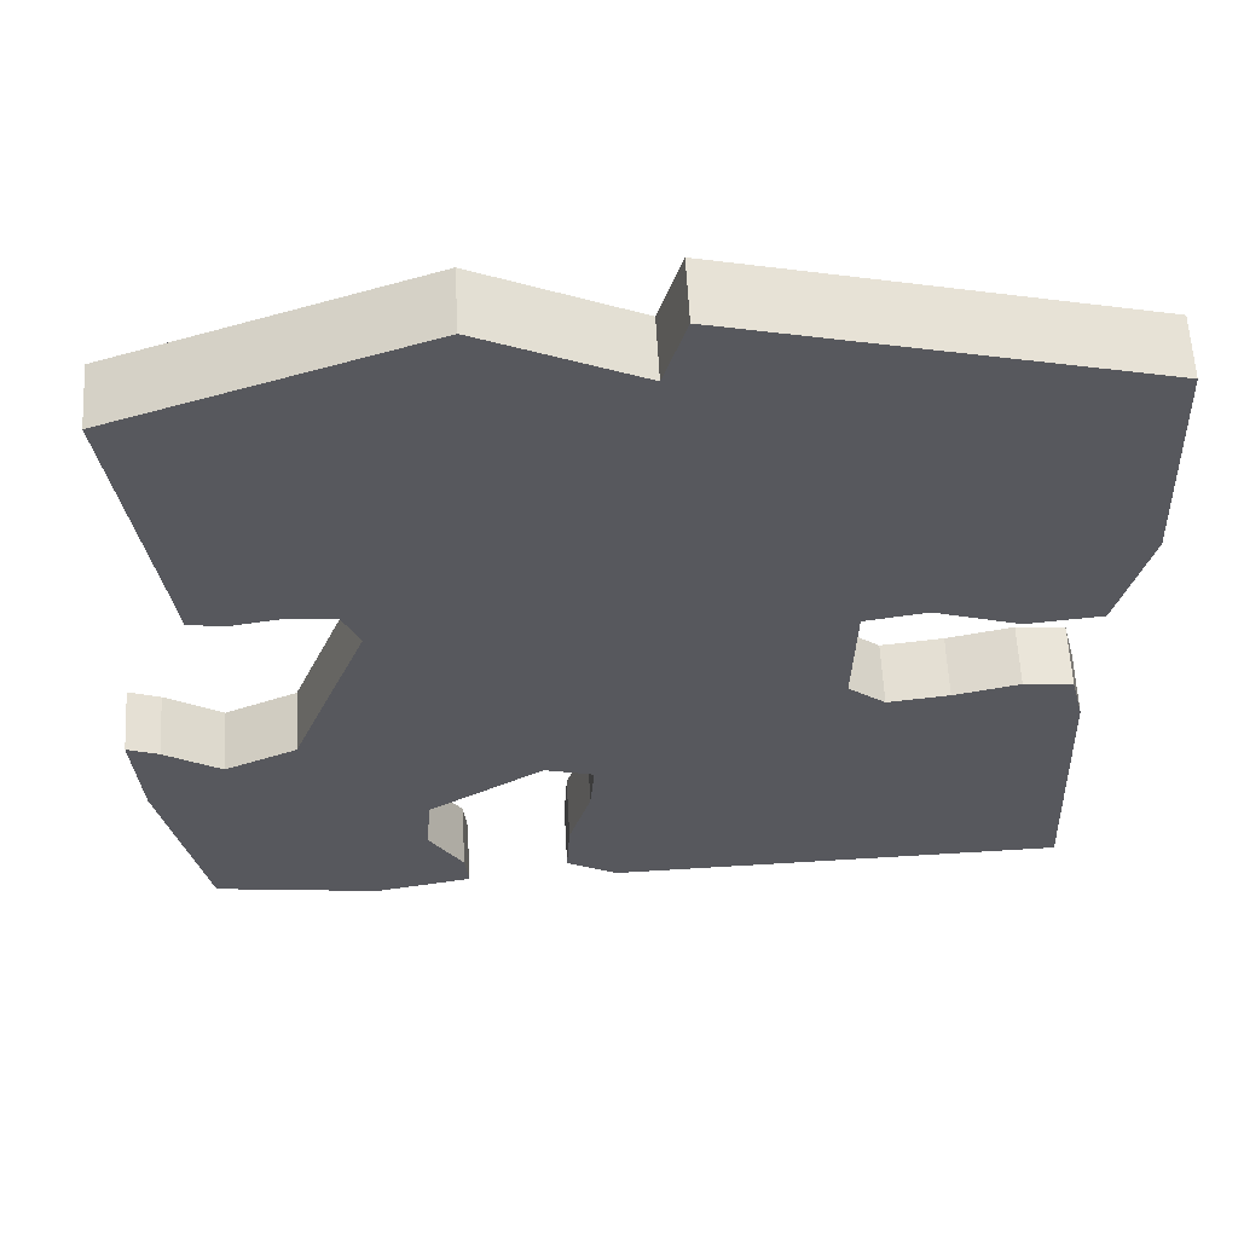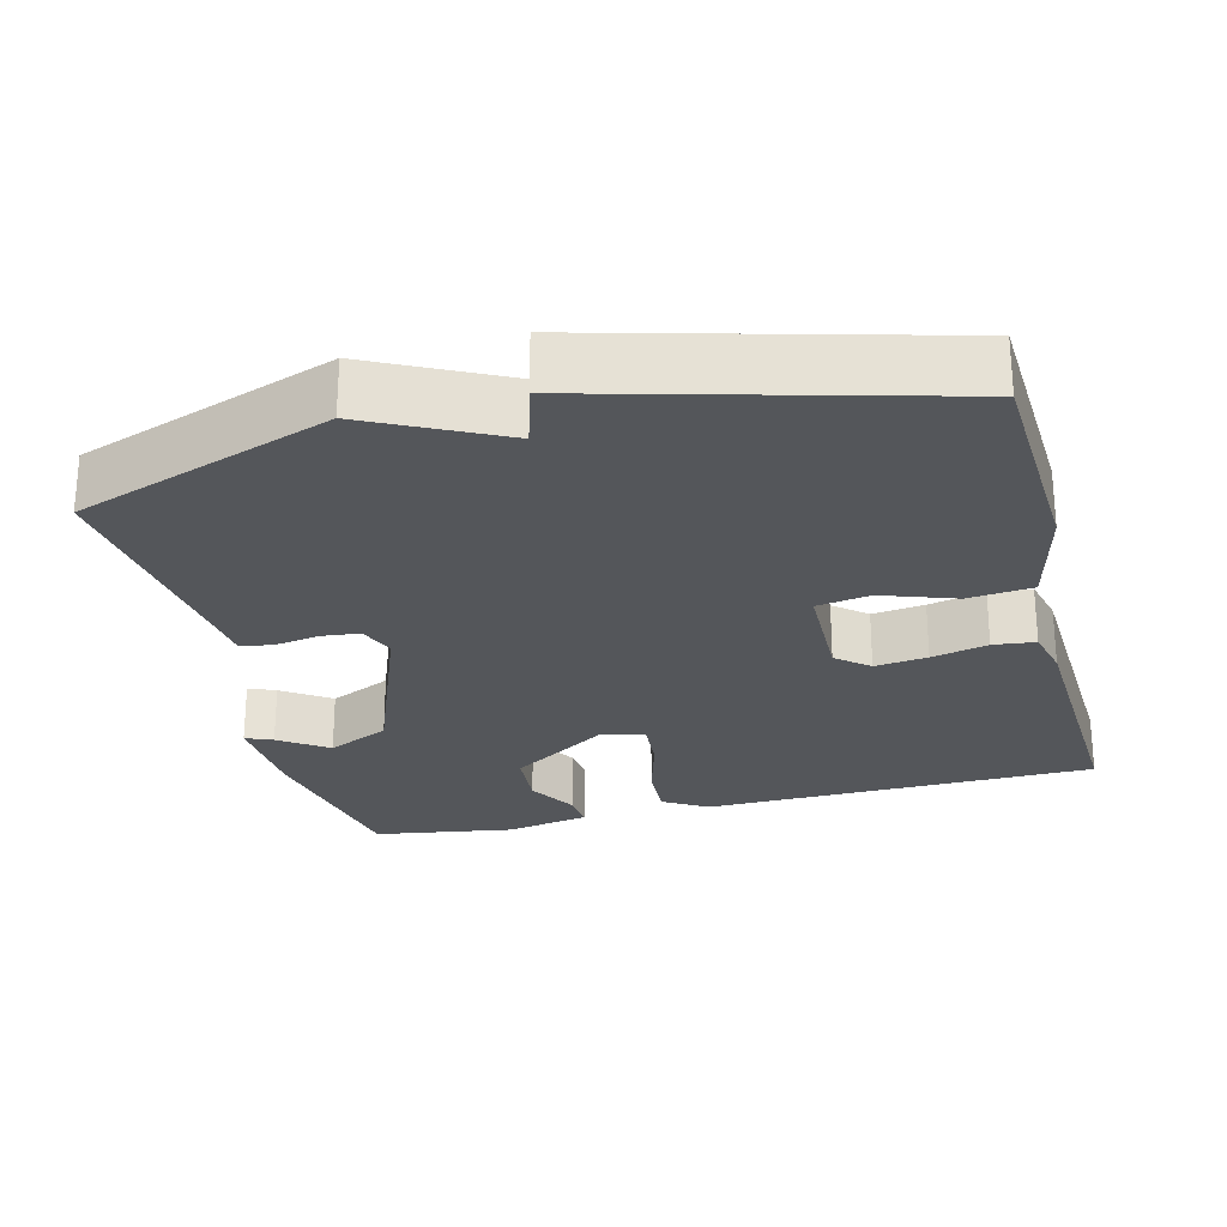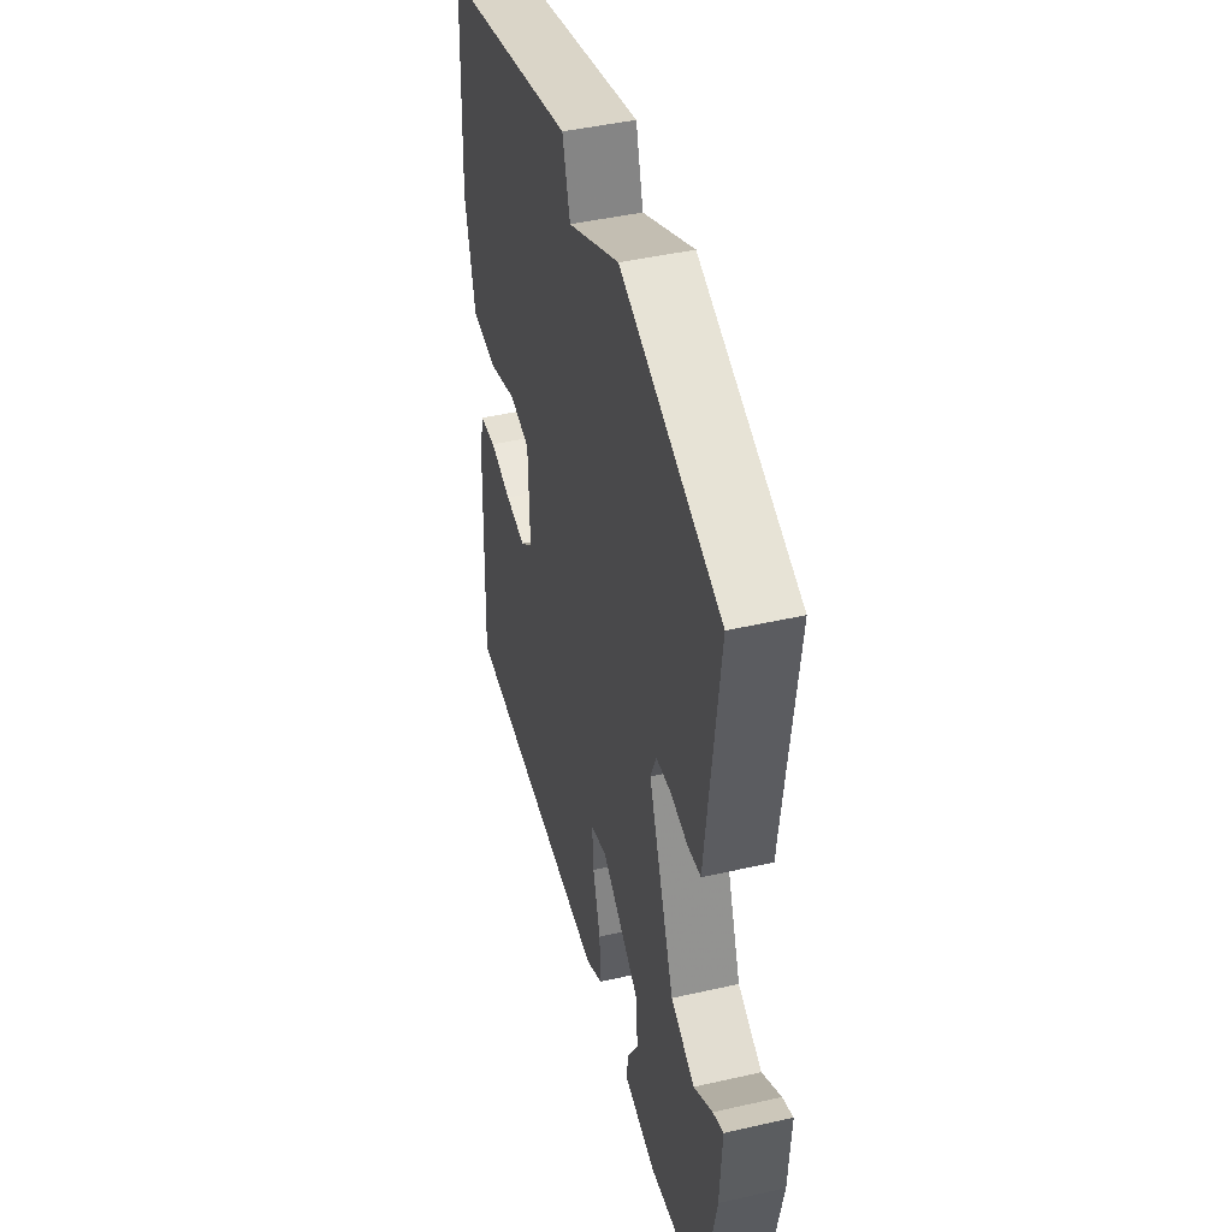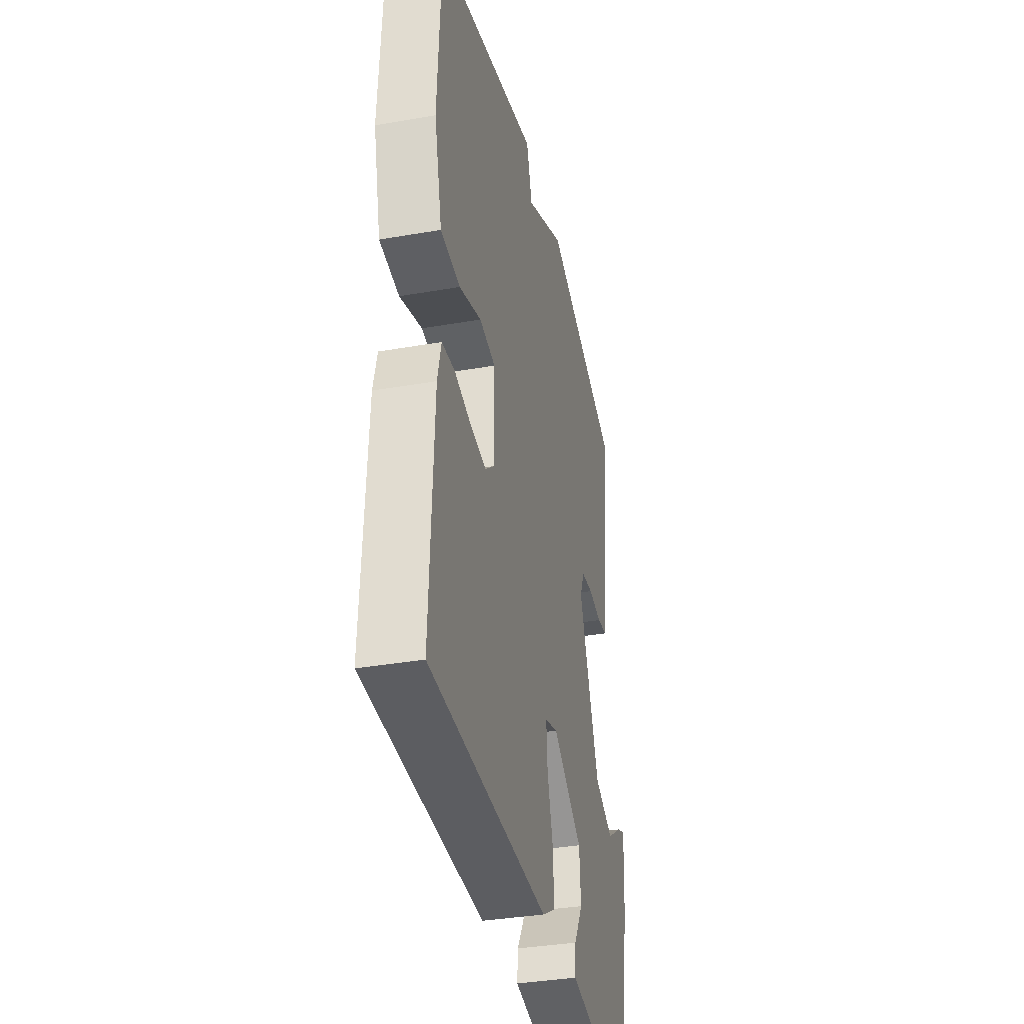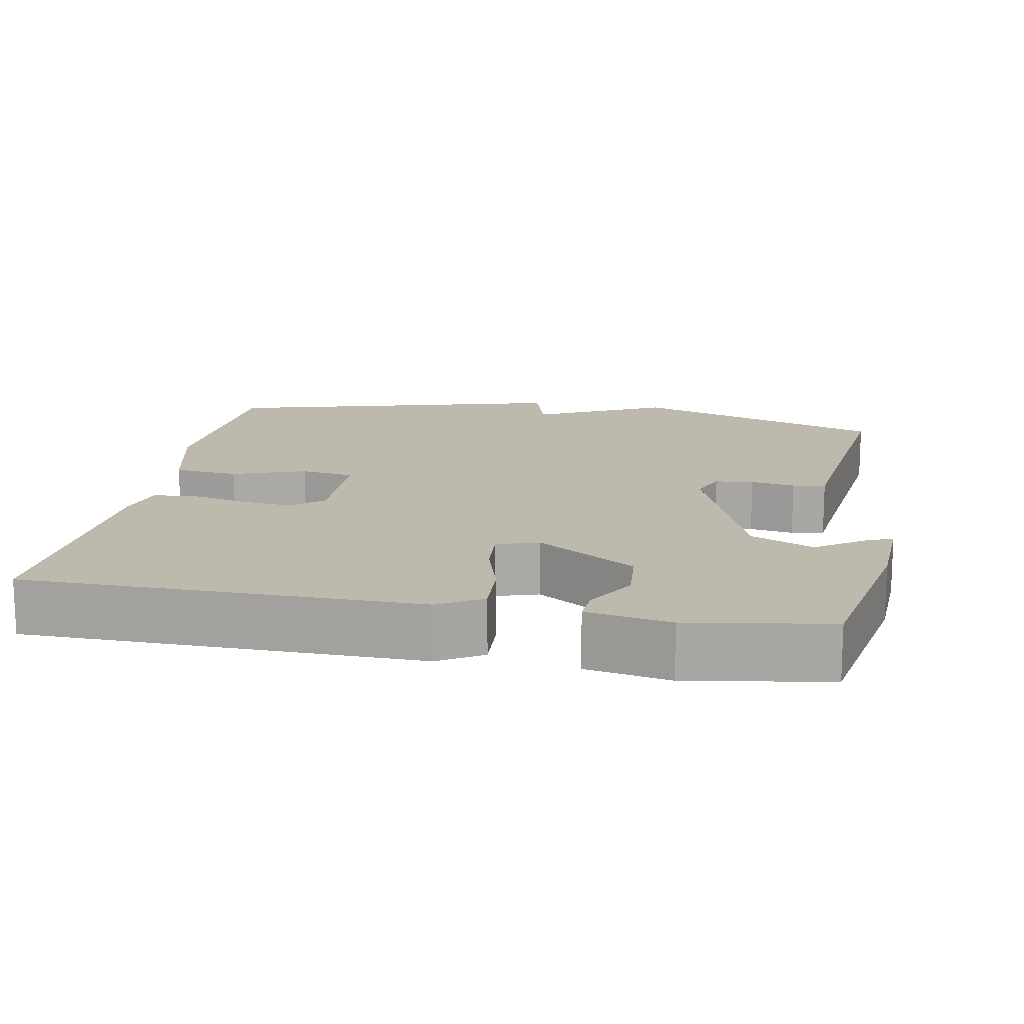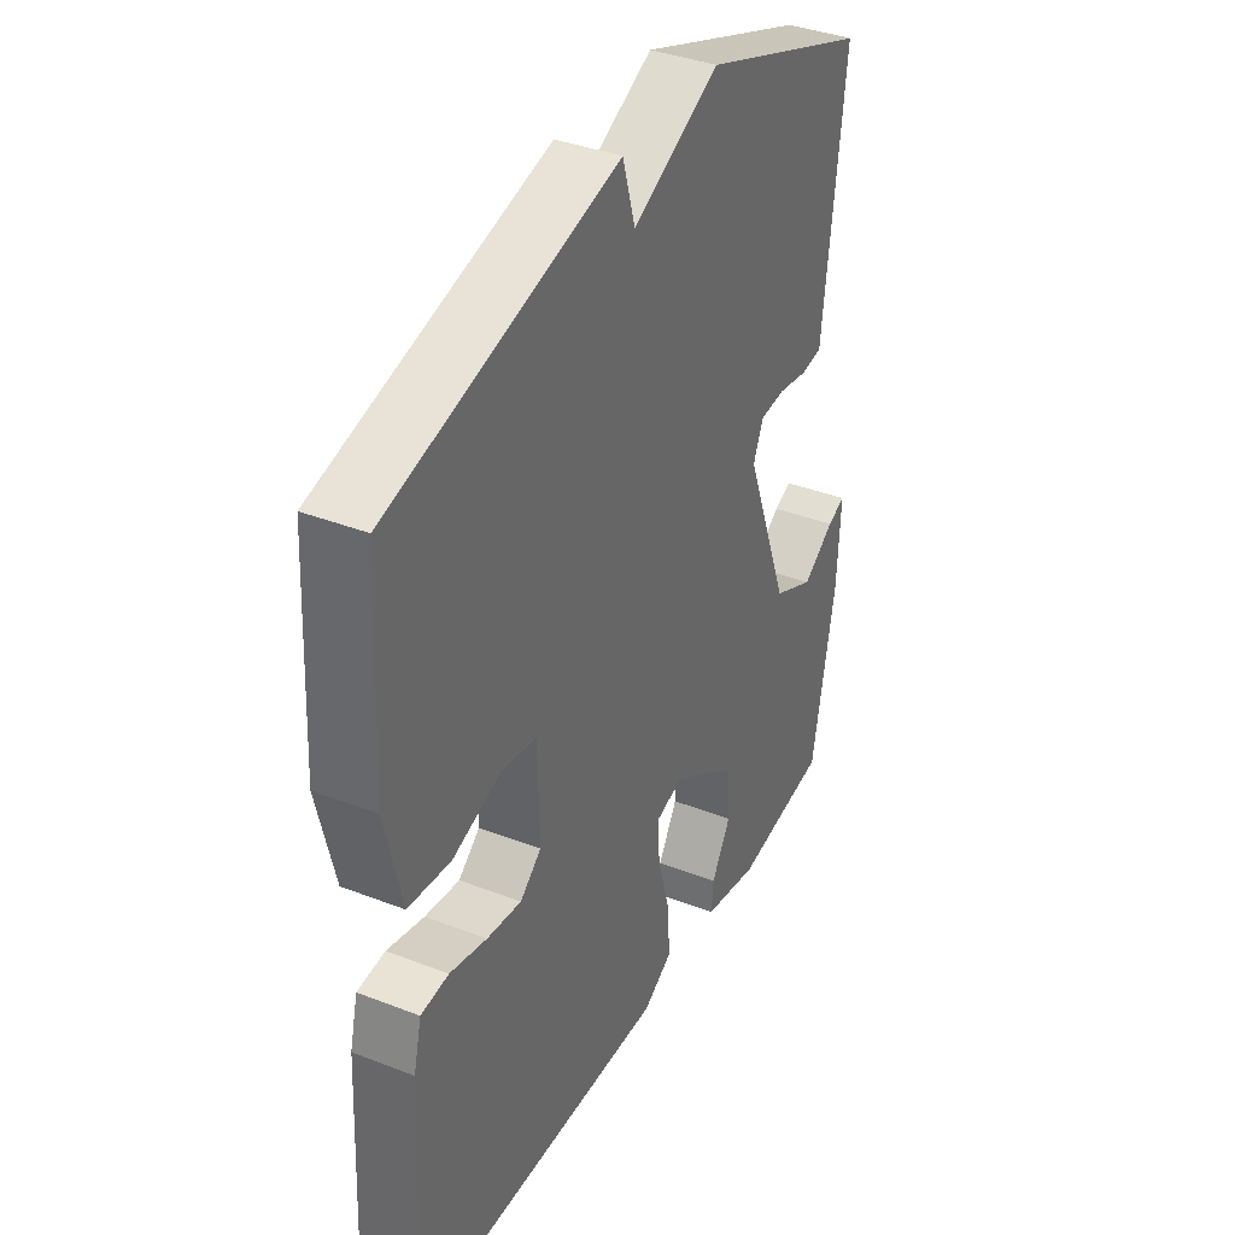
<metadata>
{"format":"obj","ext":"obj","renderer":"f3d","projection":"perspective","resolution":1024,"background":"white","views":[{"elev":60.7,"azim":-3.1,"up":"+Z"},{"elev":-25.6,"azim":14.1,"up":"+Y"},{"elev":44.8,"azim":-104.8,"up":"+Z"},{"elev":-36.0,"azim":102.9,"up":"+Z"},{"elev":15.0,"azim":-169.9,"up":"+Y"},{"elev":37.4,"azim":116.5,"up":"+Z"}]}
</metadata>
<code>
v -0.5 0.07 0.5
v -0.16 0.07 0.622
v 0.015 0.07 0.535
v 0.04 0.07 0.622
v 0.5 0.07 0.5
v 0.515 0.07 0.209
v 0.481 0.07 0.067
v 0.395 0.07 0.058
v 0.297 0.07 0.092
v 0.226 0.07 0.08
v 0.223 0.07 -0.066
v 0.266 0.07 -0.102
v 0.336 0.07 -0.093
v 0.411 0.07 -0.075
v 0.467 0.07 -0.081
v 0.483 0.07 -0.147
v 0.5 0.07 -0.5
v -0.024 0.07 -0.511
v -0.083 0.07 -0.476
v -0.079 0.07 -0.399
v -0.054 0.07 -0.311
v -0.049 0.07 -0.243
v -0.105 0.07 -0.226
v -0.237 0.07 -0.313
v -0.243 0.07 -0.393
v -0.204 0.07 -0.46
v -0.2 0.07 -0.507
v -0.312 0.07 -0.529
v -0.5 0.07 -0.5
v -0.547 0.07 -0.255
v -0.554 0.07 -0.127
v -0.518 0.07 -0.142
v -0.454 0.07 -0.186
v -0.371 0.07 -0.147
v -0.282 0.07 0.089
v -0.302 0.07 0.137
v -0.353 0.07 0.142
v -0.412 0.07 0.132
v -0.456 0.07 0.138
v -0.462 0.07 0.192
v -0.5 0 0.5
v -0.16 0 0.622
v 0.015 0 0.535
v 0.04 0 0.622
v 0.5 0 0.5
v 0.515 0 0.209
v 0.481 0 0.067
v 0.395 0 0.058
v 0.297 0 0.092
v 0.226 0 0.08
v 0.223 0 -0.066
v 0.266 0 -0.102
v 0.336 0 -0.093
v 0.411 0 -0.075
v 0.467 0 -0.081
v 0.483 0 -0.147
v 0.5 0 -0.5
v -0.024 0 -0.511
v -0.083 0 -0.476
v -0.079 0 -0.399
v -0.054 0 -0.311
v -0.049 0 -0.243
v -0.105 0 -0.226
v -0.237 0 -0.313
v -0.243 0 -0.393
v -0.204 0 -0.46
v -0.2 0 -0.507
v -0.312 0 -0.529
v -0.5 0 -0.5
v -0.547 0 -0.255
v -0.554 0 -0.127
v -0.518 0 -0.142
v -0.454 0 -0.186
v -0.371 0 -0.147
v -0.282 0 0.089
v -0.302 0 0.137
v -0.353 0 0.142
v -0.412 0 0.132
v -0.456 0 0.138
v -0.462 0 0.192
f 37 38 39 40
f 1 2 3
f 40 1 3
f 37 40 3
f 36 37 3
f 35 36 3
f 34 35 3
f 31 32 33
f 30 31 33
f 29 30 33
f 28 29 33
f 27 28 33
f 26 27 33
f 25 26 33
f 24 25 33 34
f 23 24 34 3
f 19 20 21
f 18 19 21
f 17 18 21
f 16 17 21
f 15 16 21
f 14 15 21
f 13 14 21
f 12 13 21 22
f 11 12 22 23
f 7 8 9
f 6 7 9
f 5 6 9
f 4 5 9
f 3 4 9
f 3 9 10
f 3 10 11 23
f 80 79 78 77
f 43 42 41
f 43 41 80
f 43 80 77
f 43 77 76
f 43 76 75
f 43 75 74
f 73 72 71
f 73 71 70
f 73 70 69
f 73 69 68
f 73 68 67
f 73 67 66
f 73 66 65
f 74 73 65 64
f 43 74 64 63
f 61 60 59
f 61 59 58
f 61 58 57
f 61 57 56
f 61 56 55
f 61 55 54
f 61 54 53
f 62 61 53 52
f 63 62 52 51
f 49 48 47
f 49 47 46
f 49 46 45
f 49 45 44
f 49 44 43
f 50 49 43
f 63 51 50 43
f 1 41 42 2
f 2 42 43 3
f 3 43 44 4
f 4 44 45 5
f 5 45 46 6
f 6 46 47 7
f 7 47 48 8
f 8 48 49 9
f 9 49 50 10
f 10 50 51 11
f 11 51 52 12
f 12 52 53 13
f 13 53 54 14
f 14 54 55 15
f 15 55 56 16
f 16 56 57 17
f 17 57 58 18
f 18 58 59 19
f 19 59 60 20
f 20 60 61 21
f 21 61 62 22
f 22 62 63 23
f 23 63 64 24
f 24 64 65 25
f 25 65 66 26
f 26 66 67 27
f 27 67 68 28
f 28 68 69 29
f 29 69 70 30
f 30 70 71 31
f 31 71 72 32
f 32 72 73 33
f 33 73 74 34
f 34 74 75 35
f 35 75 76 36
f 36 76 77 37
f 37 77 78 38
f 38 78 79 39
f 39 79 80 40
f 40 80 41 1

</code>
